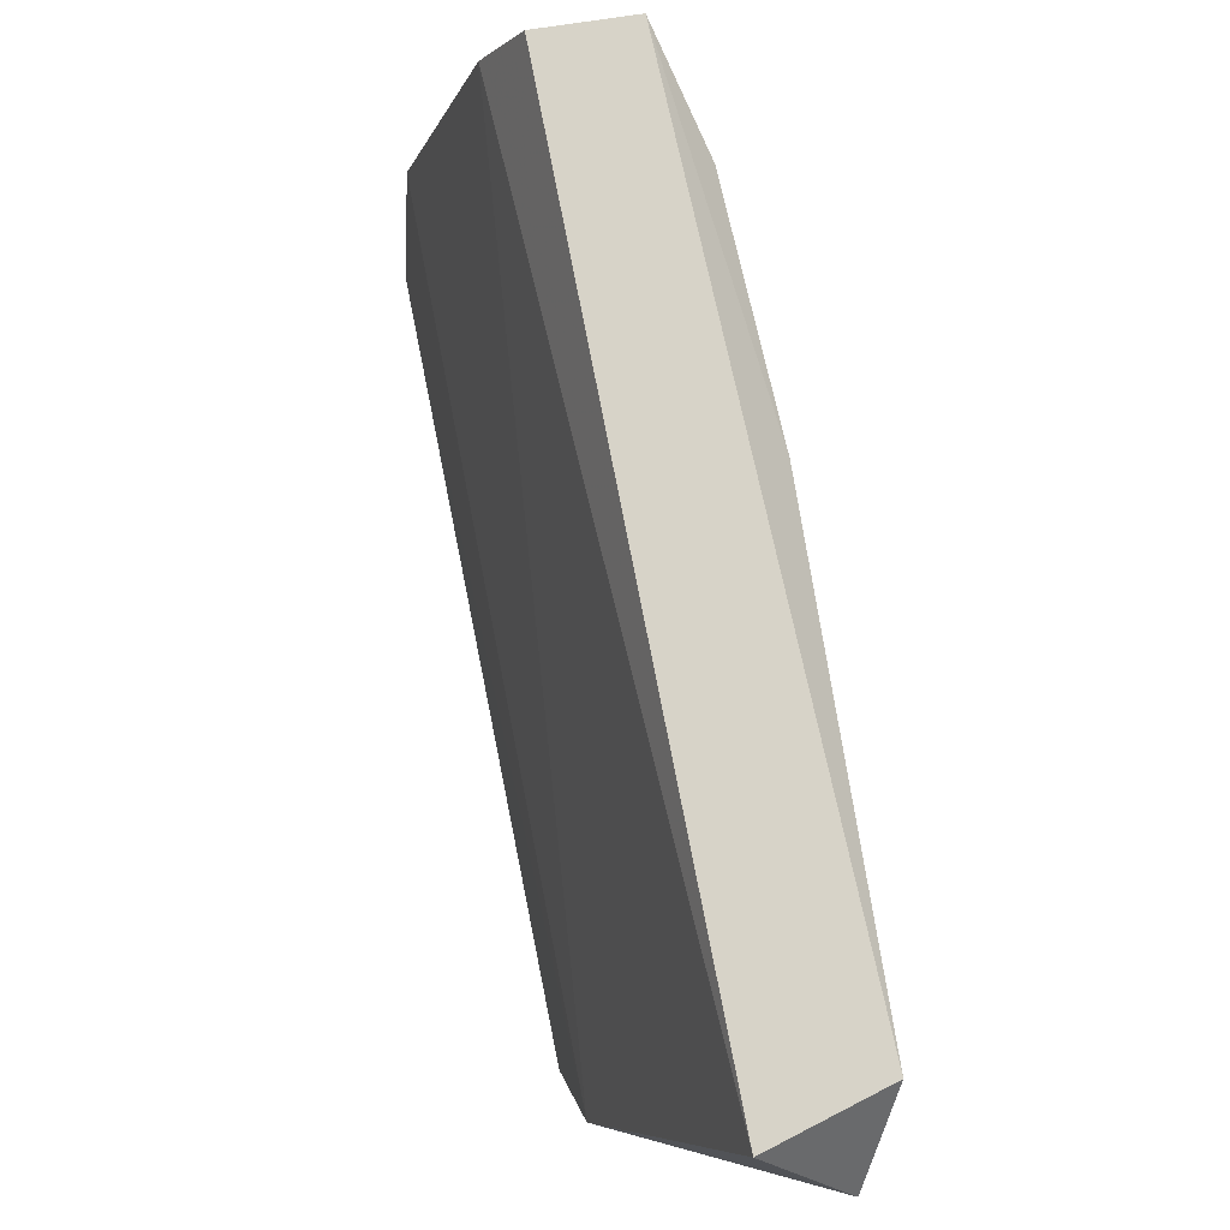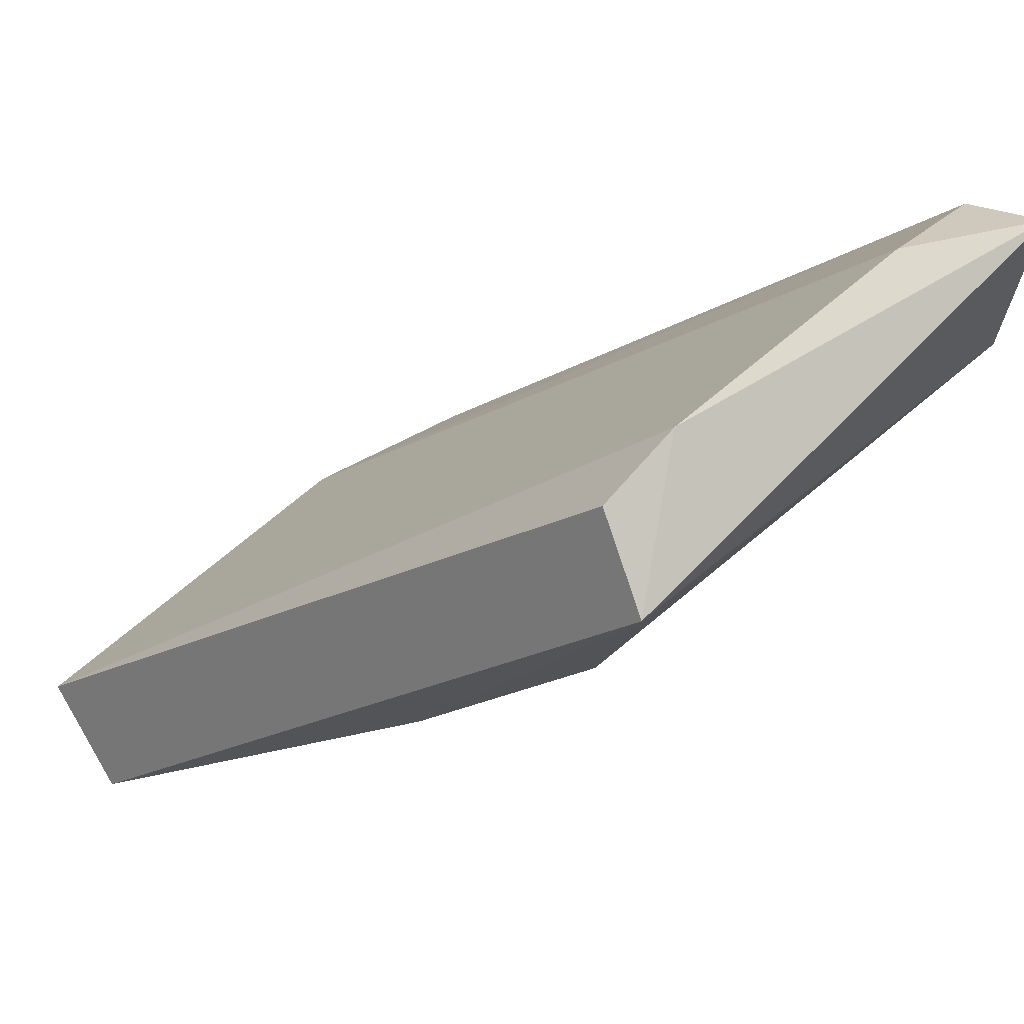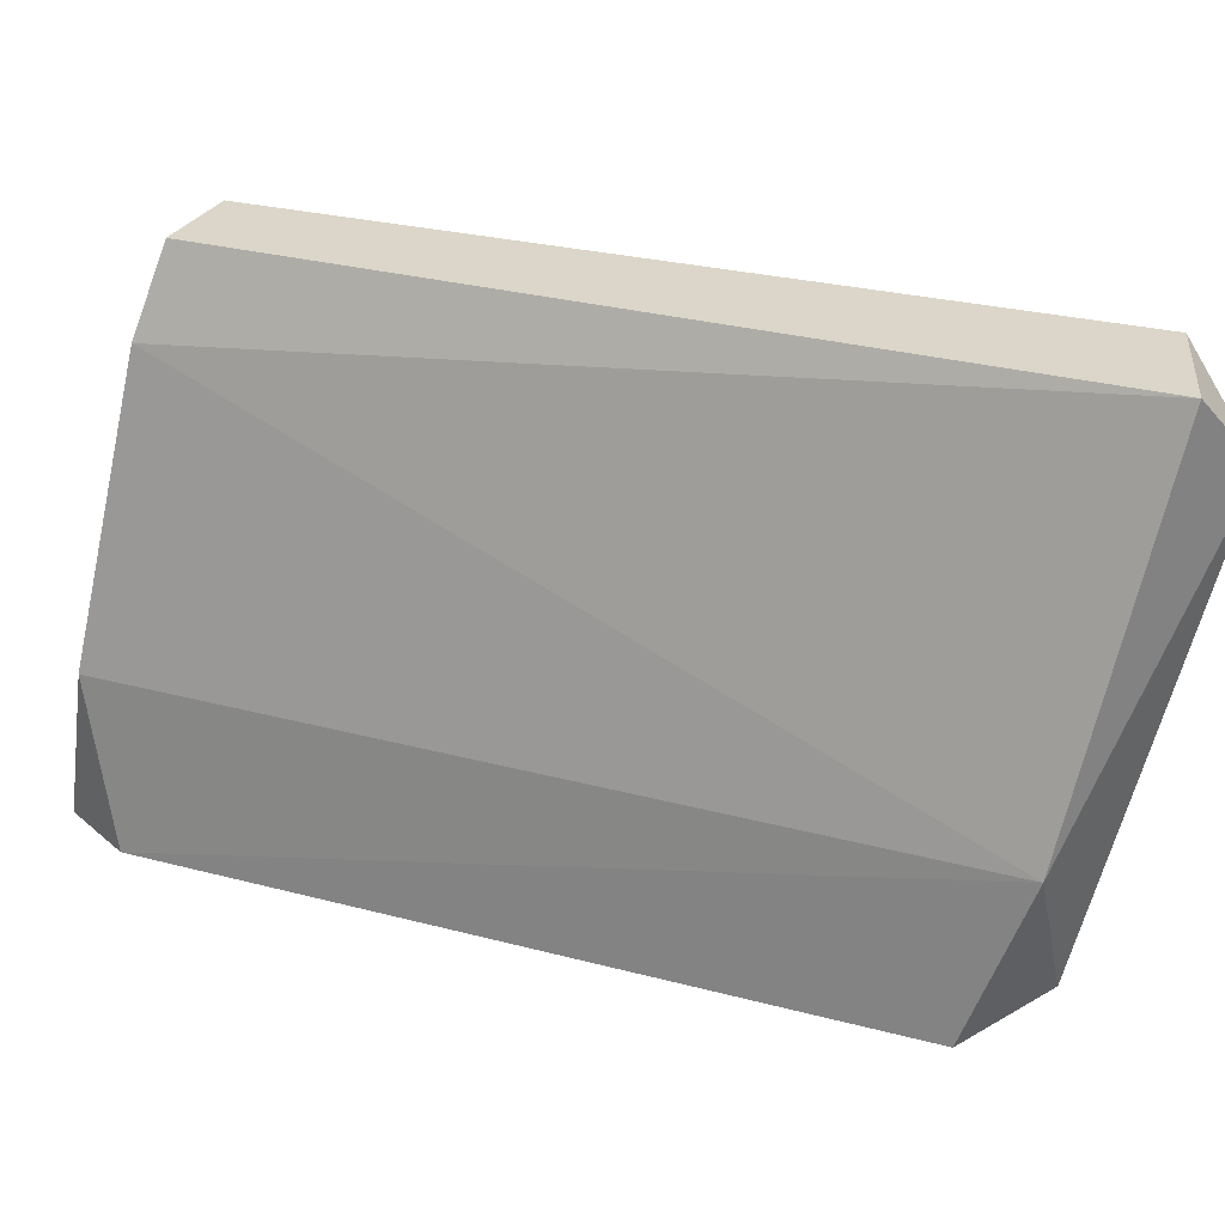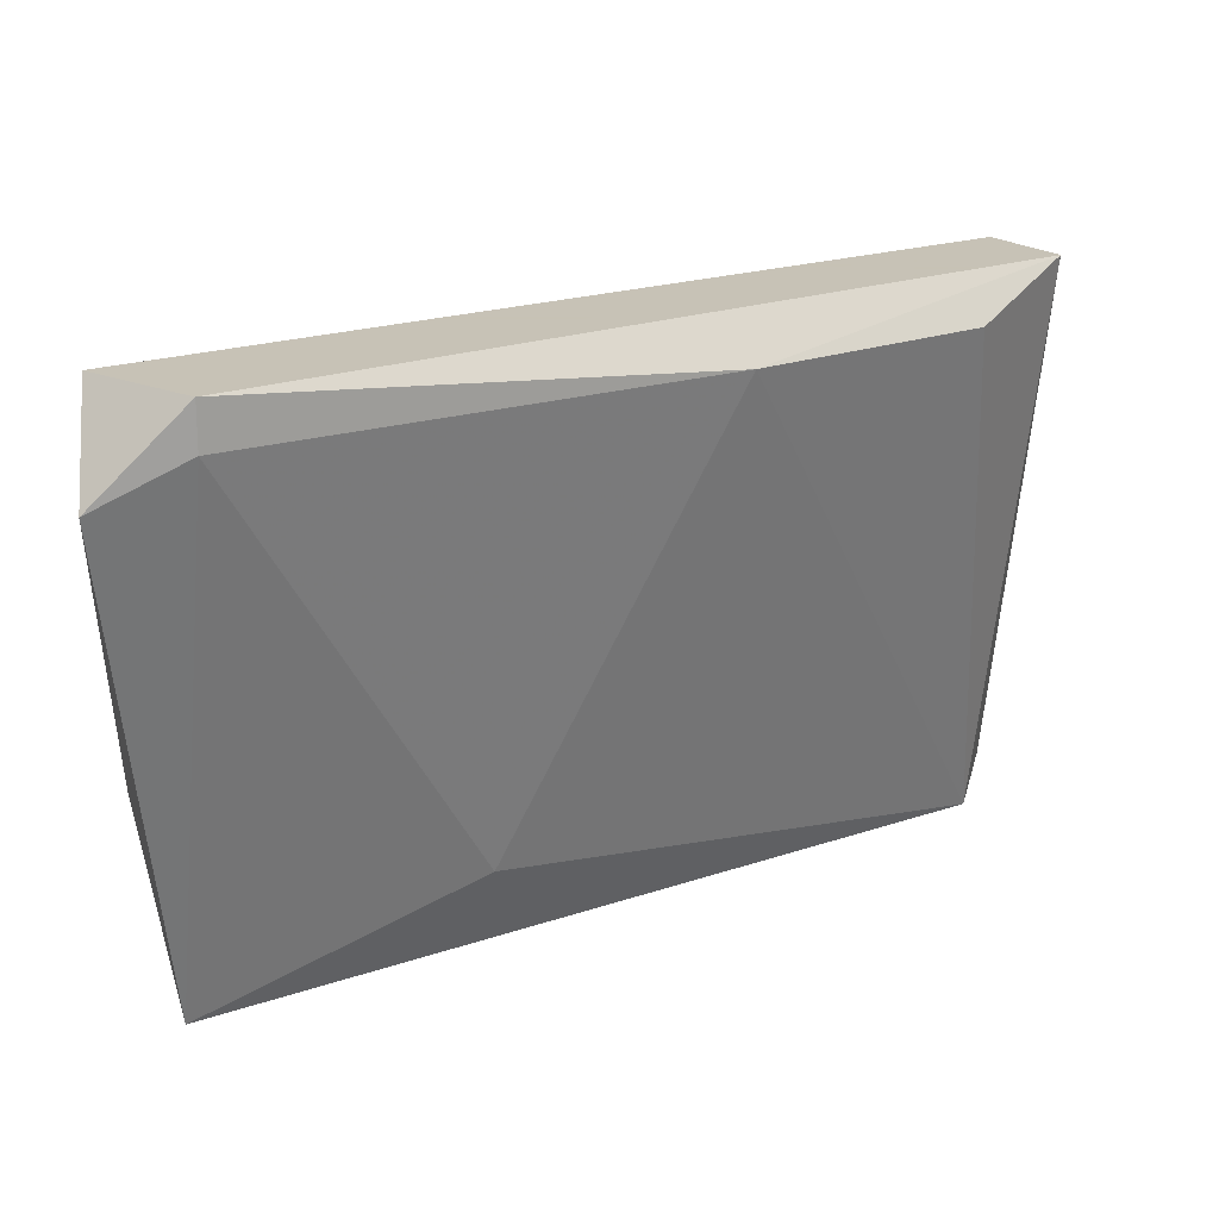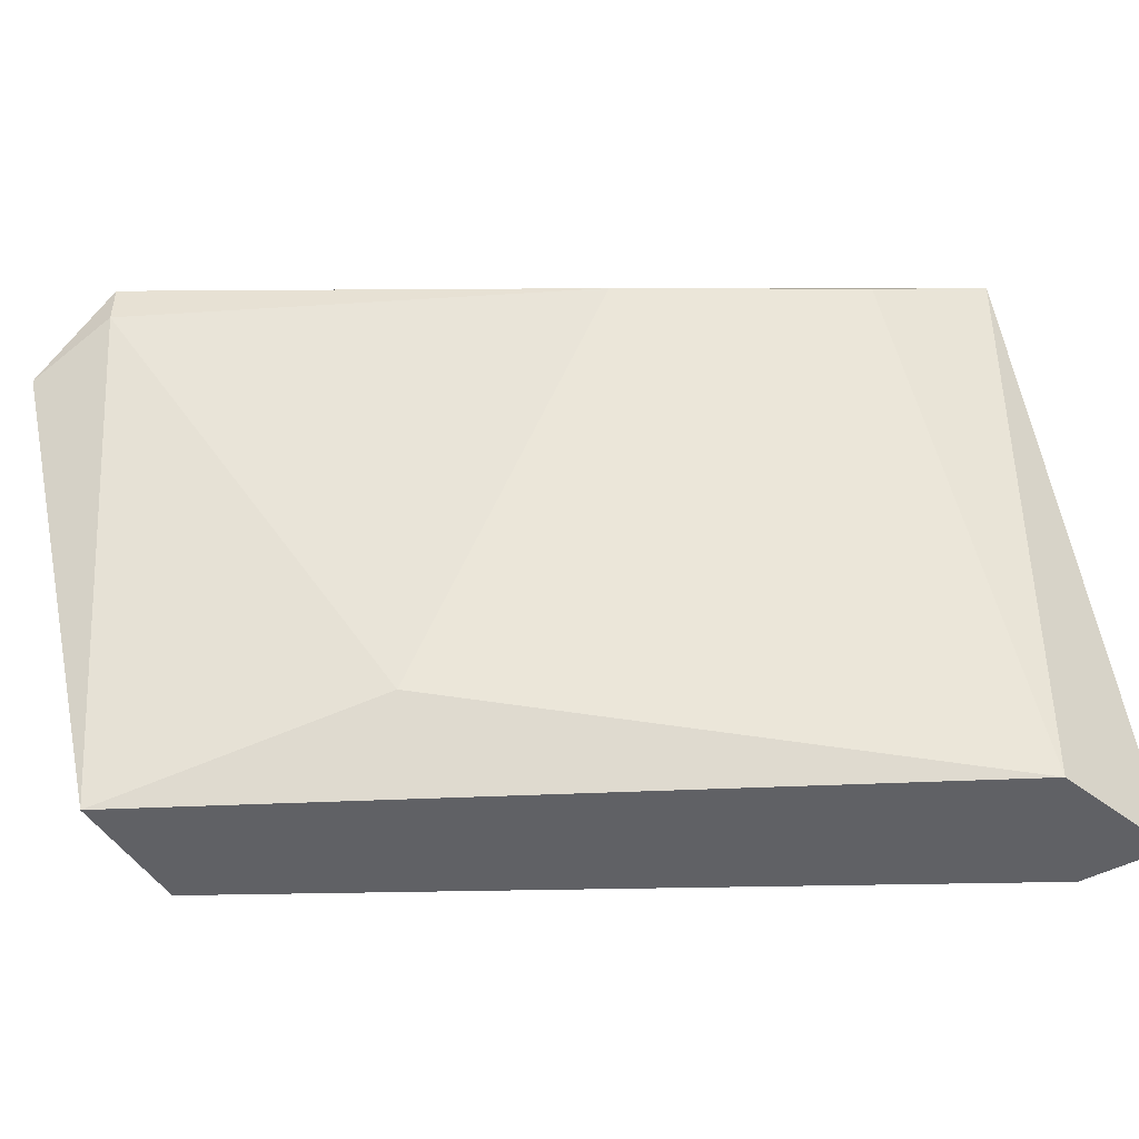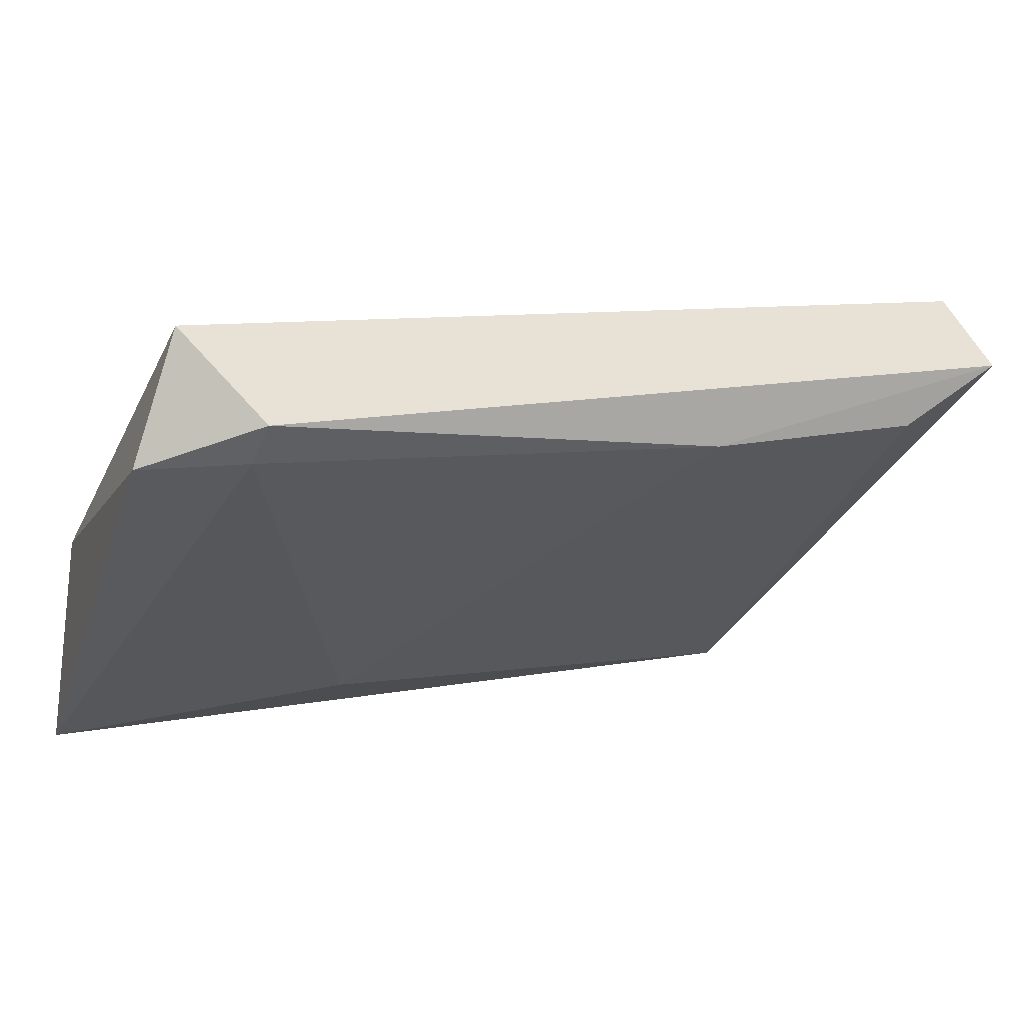
<metadata>
{"format":"obj","ext":"obj","renderer":"f3d","projection":"perspective","resolution":1024,"background":"white","views":[{"elev":77.0,"azim":108.0,"up":"+Y"},{"elev":22.5,"azim":-136.3,"up":"+Z"},{"elev":29.9,"azim":50.3,"up":"+Y"},{"elev":19.1,"azim":174.6,"up":"+Y"},{"elev":-47.7,"azim":-149.3,"up":"+Y"},{"elev":-48.0,"azim":157.5,"up":"+Z"}]}
</metadata>
<code>
v 0.007104 -0.006496 -0.02107
v 0.00552 -0.003328 -0.02107
v 0.003936 -0.003328 -0.02012
v 0.003936 -0.00713 -0.01791
v 0.009005 -0.00713 -0.02171
v 0.009005 -0.00713 -0.02076
v 0.003619 -0.005862 -0.01791
v 0.003619 -0.003645 -0.01854
v 0.003619 -0.003011 -0.01886
v 0.003619 -0.00713 -0.01886
v 0.008688 -0.003328 -0.02266
v 0.008688 -0.003011 -0.02266
v 0.009323 -0.005862 -0.02107
v 0.009323 -0.003645 -0.02266
v 0.009323 -0.003011 -0.02202
v 0.003302 -0.003011 -0.01949
v 0.003302 -0.00713 -0.01791
f 1 10 2
f 11 1 2
f 5 10 1
f 11 5 1
f 10 3 2
f 3 16 2
f 12 11 2
f 16 12 2
f 3 10 16
f 4 5 6
f 4 10 5
f 13 4 6
f 4 13 7
f 17 4 7
f 10 4 17
f 5 13 6
f 5 11 14
f 13 5 14
f 13 8 7
f 8 17 7
f 15 9 8
f 8 9 16
f 13 15 8
f 8 16 17
f 12 9 15
f 9 12 16
f 16 10 17
f 11 12 14
f 12 15 14
f 15 13 14

</code>
